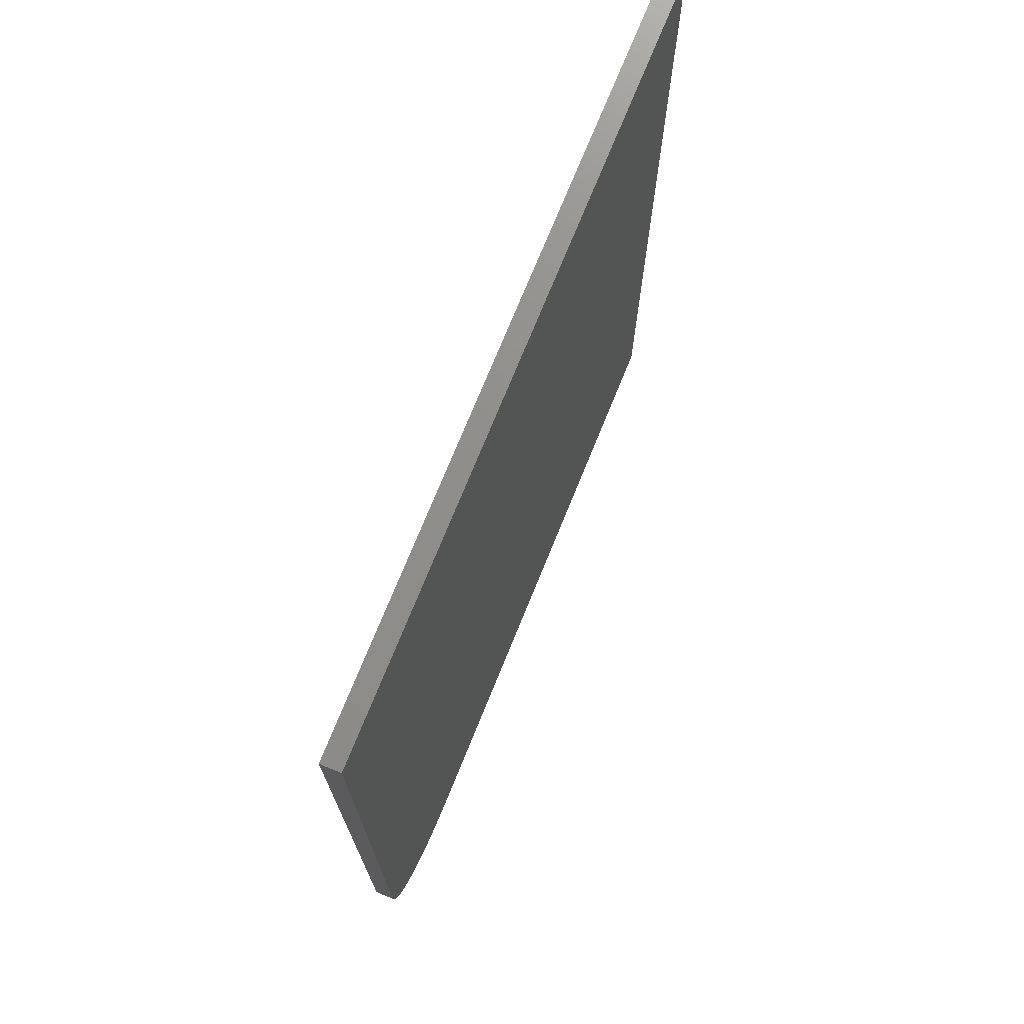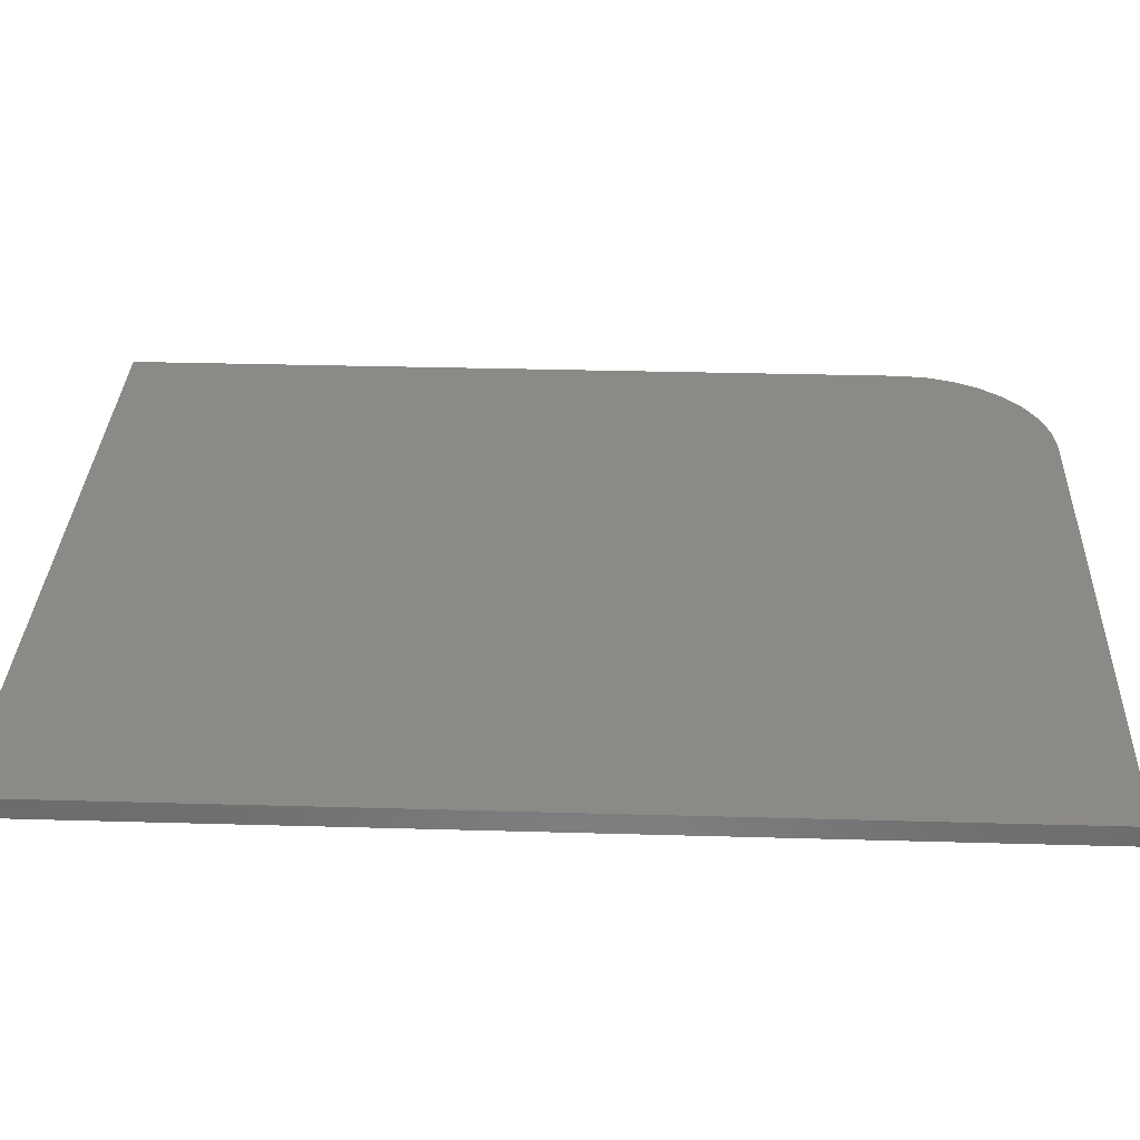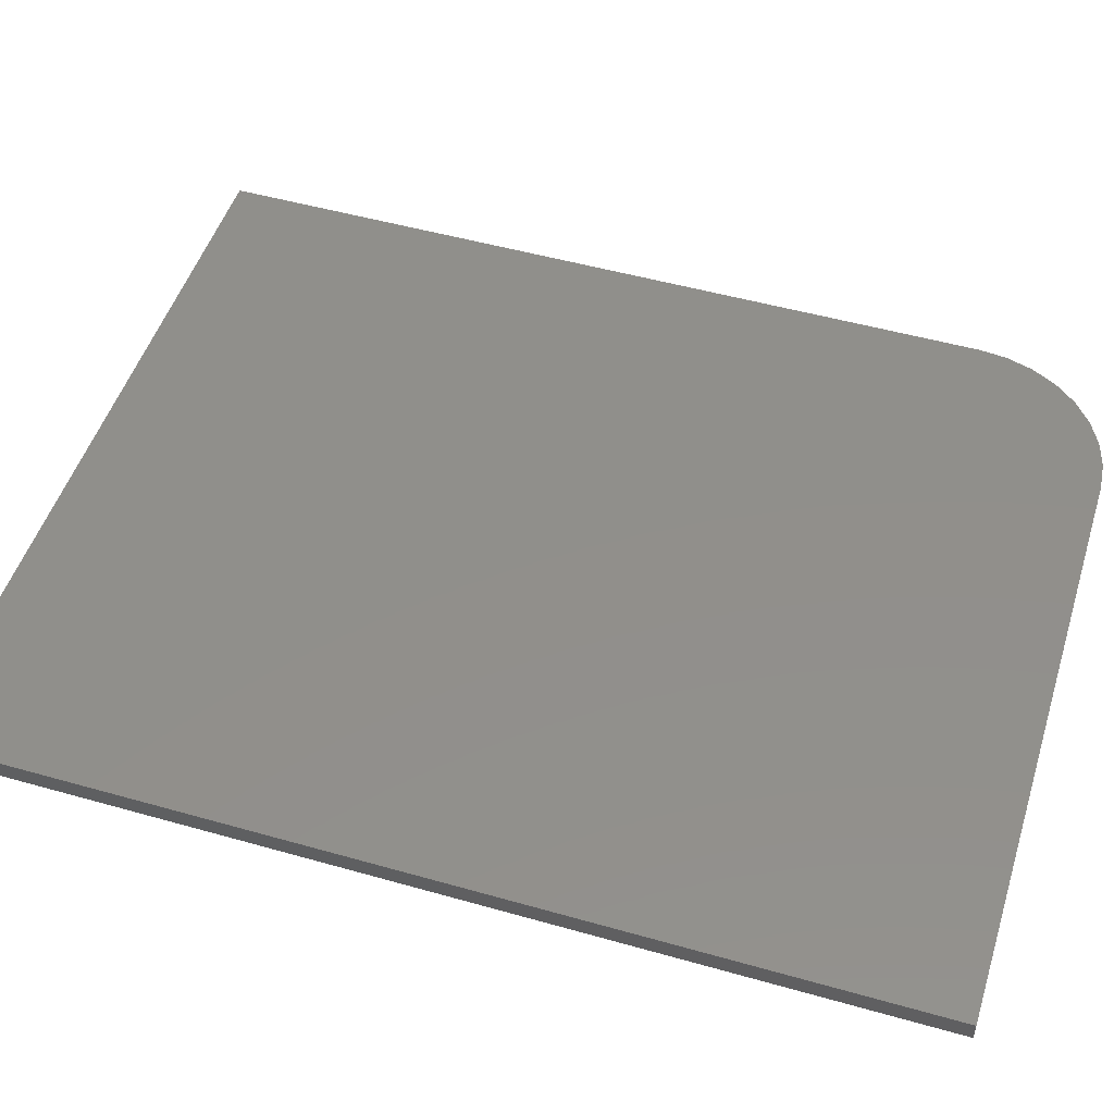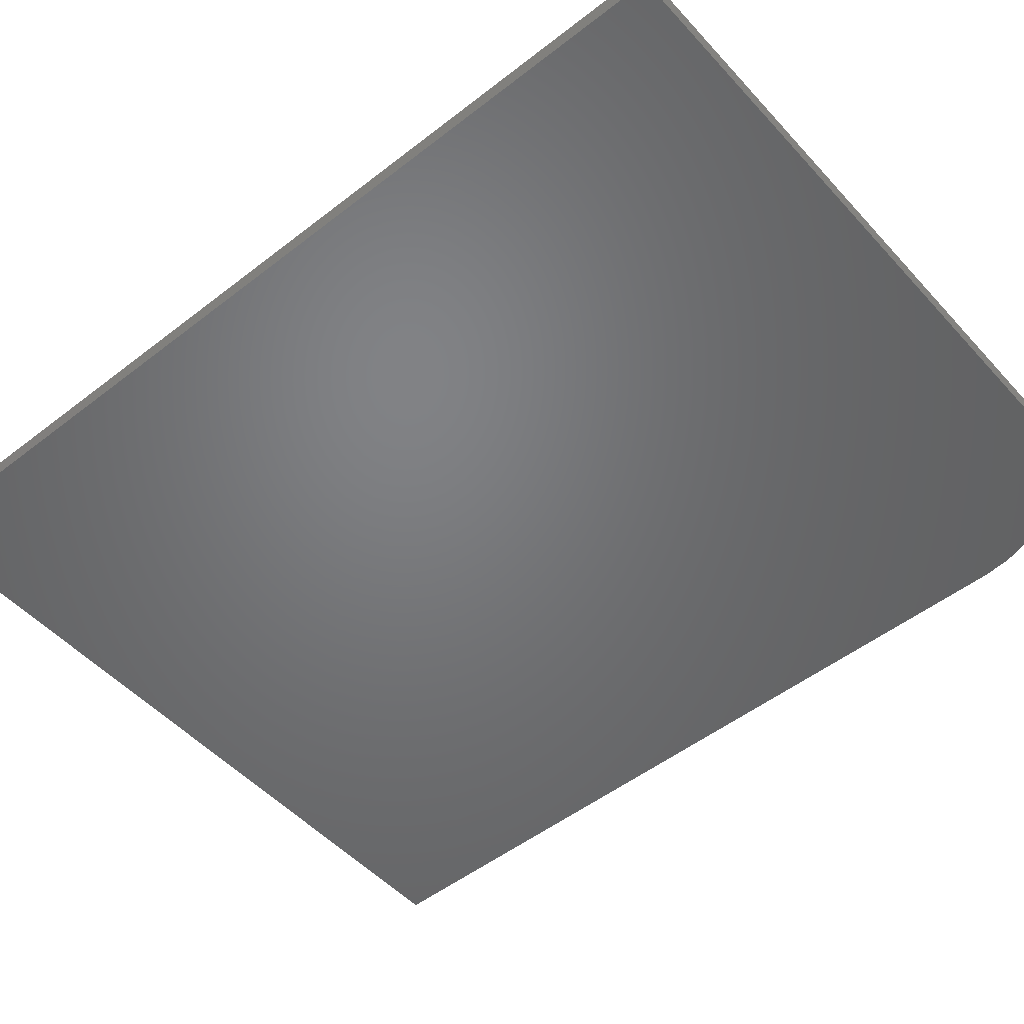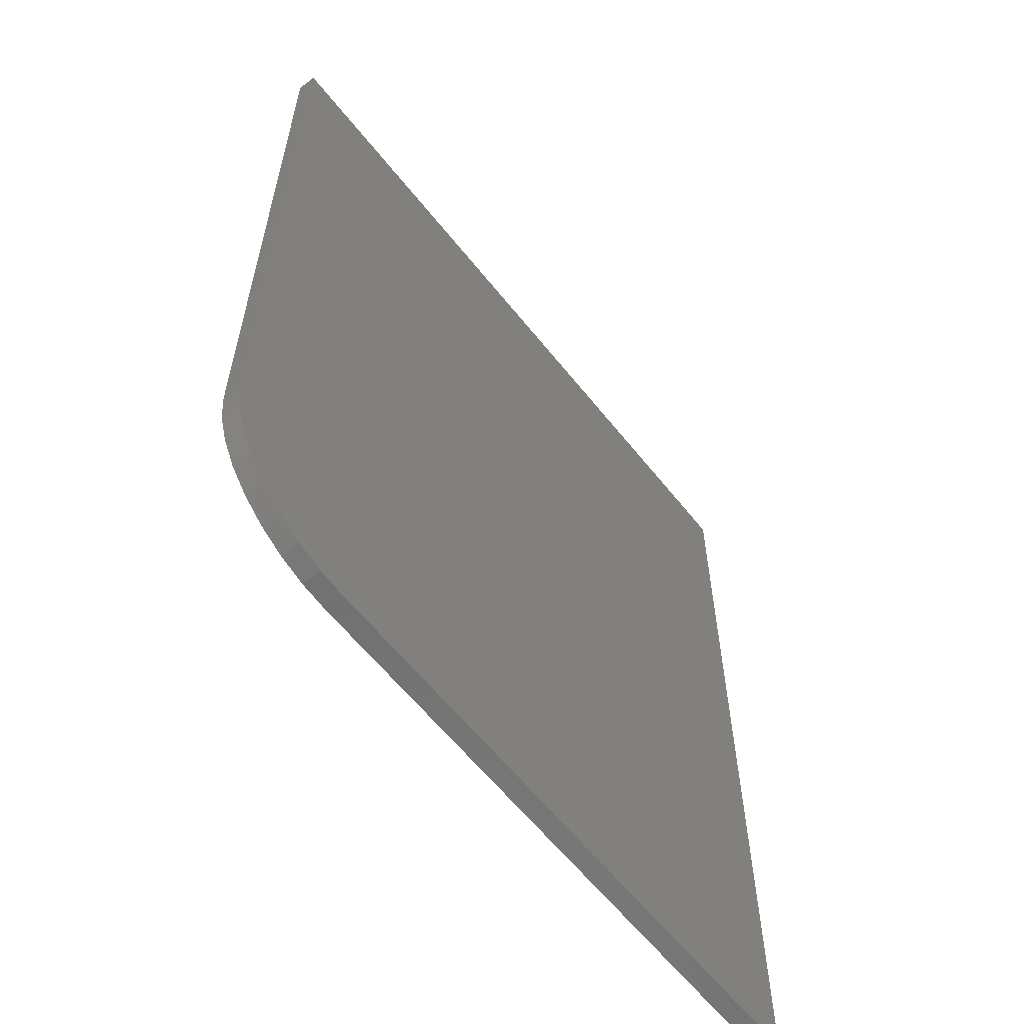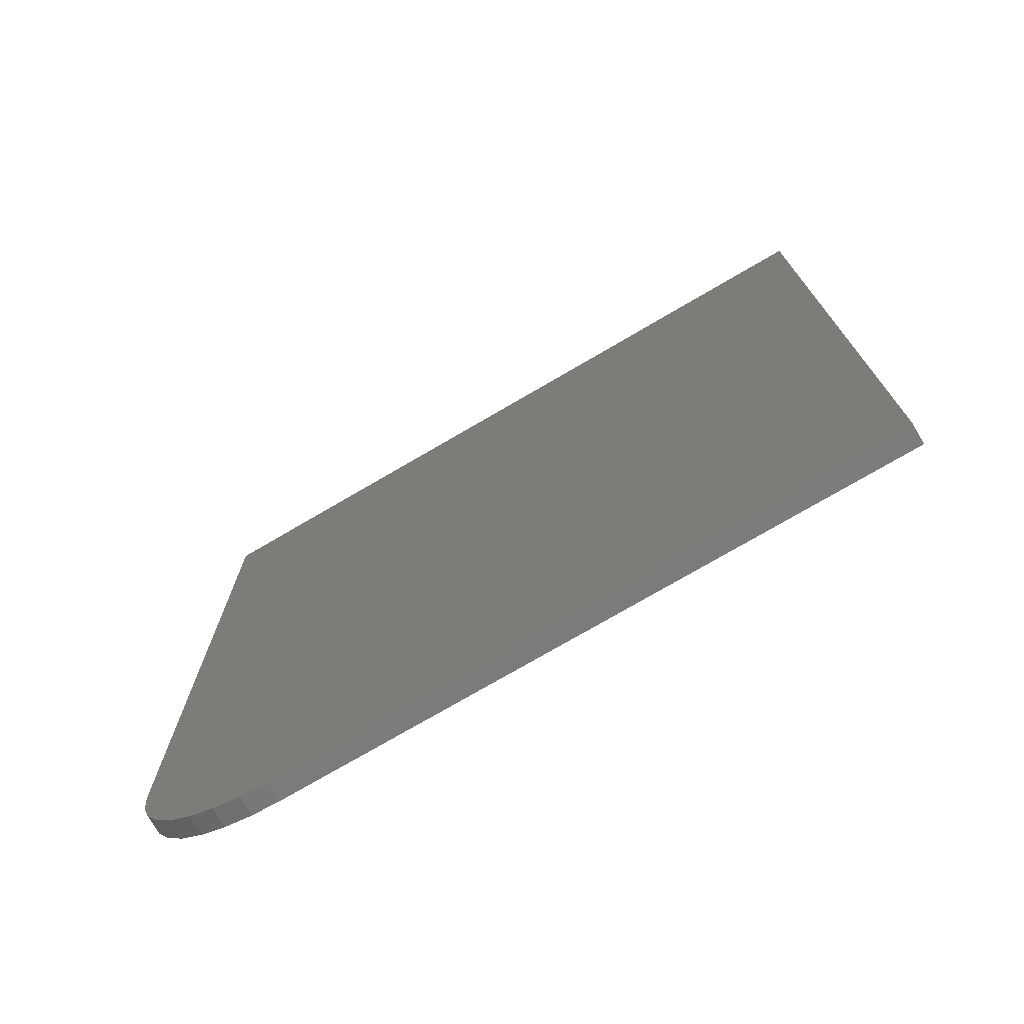
<metadata>
{"format":"stl","ext":"stl","renderer":"f3d","projection":"perspective","resolution":1024,"background":"white","views":[{"elev":73.4,"azim":-67.9,"up":"+Z"},{"elev":31.9,"azim":92.3,"up":"+Y"},{"elev":49.9,"azim":107.4,"up":"+Y"},{"elev":-50.5,"azim":130.5,"up":"+Y"},{"elev":-60.7,"azim":-51.7,"up":"+Z"},{"elev":-75.1,"azim":30.3,"up":"+Z"}]}
</metadata>
<code>
# stl→obj: 24 verts, 44 faces
v 7.176e-18 -0.01562 0.1172
v 0.002252 -0.01562 0.09433
v 0.00892 -0.01562 0.07234
v 0.01975 -0.01562 0.05208
v 0.03432 -0.01562 0.03432
v 0.05208 -0.01562 0.01975
v 0.07234 -0.01562 0.00892
v 0.09433 -0.01562 0.002252
v 0.1172 -0.01562 -7.176e-18
v 0.6 -0.01562 -3.674e-17
v 0.6 -0.01562 0.75
v 4.592e-17 -0.01562 0.75
v 7.176e-18 0 0.1172
v 4.592e-17 0 0.75
v 0.6 0 0.75
v 0.6 0 -3.674e-17
v 0.1172 0 -7.176e-18
v 0.09433 0 0.002252
v 0.07234 0 0.00892
v 0.05208 0 0.01975
v 0.03432 0 0.03432
v 0.01975 0 0.05208
v 0.00892 0 0.07234
v 0.002252 0 0.09433
f 1 2 3
f 1 3 4
f 1 4 5
f 1 5 6
f 1 6 7
f 1 7 8
f 1 8 9
f 1 9 10
f 1 10 11
f 1 11 12
f 13 14 15
f 13 15 16
f 13 16 17
f 13 17 18
f 13 18 19
f 13 19 20
f 13 20 21
f 13 21 22
f 13 22 23
f 13 23 24
f 12 14 1
f 1 14 13
f 9 17 10
f 10 17 16
f 17 9 18
f 18 9 8
f 18 8 19
f 19 8 7
f 19 7 20
f 20 7 6
f 20 6 21
f 21 6 5
f 21 5 22
f 22 5 4
f 22 4 23
f 23 4 3
f 23 3 24
f 24 3 2
f 24 2 13
f 13 2 1
f 11 15 12
f 12 15 14
f 10 16 11
f 11 16 15

</code>
